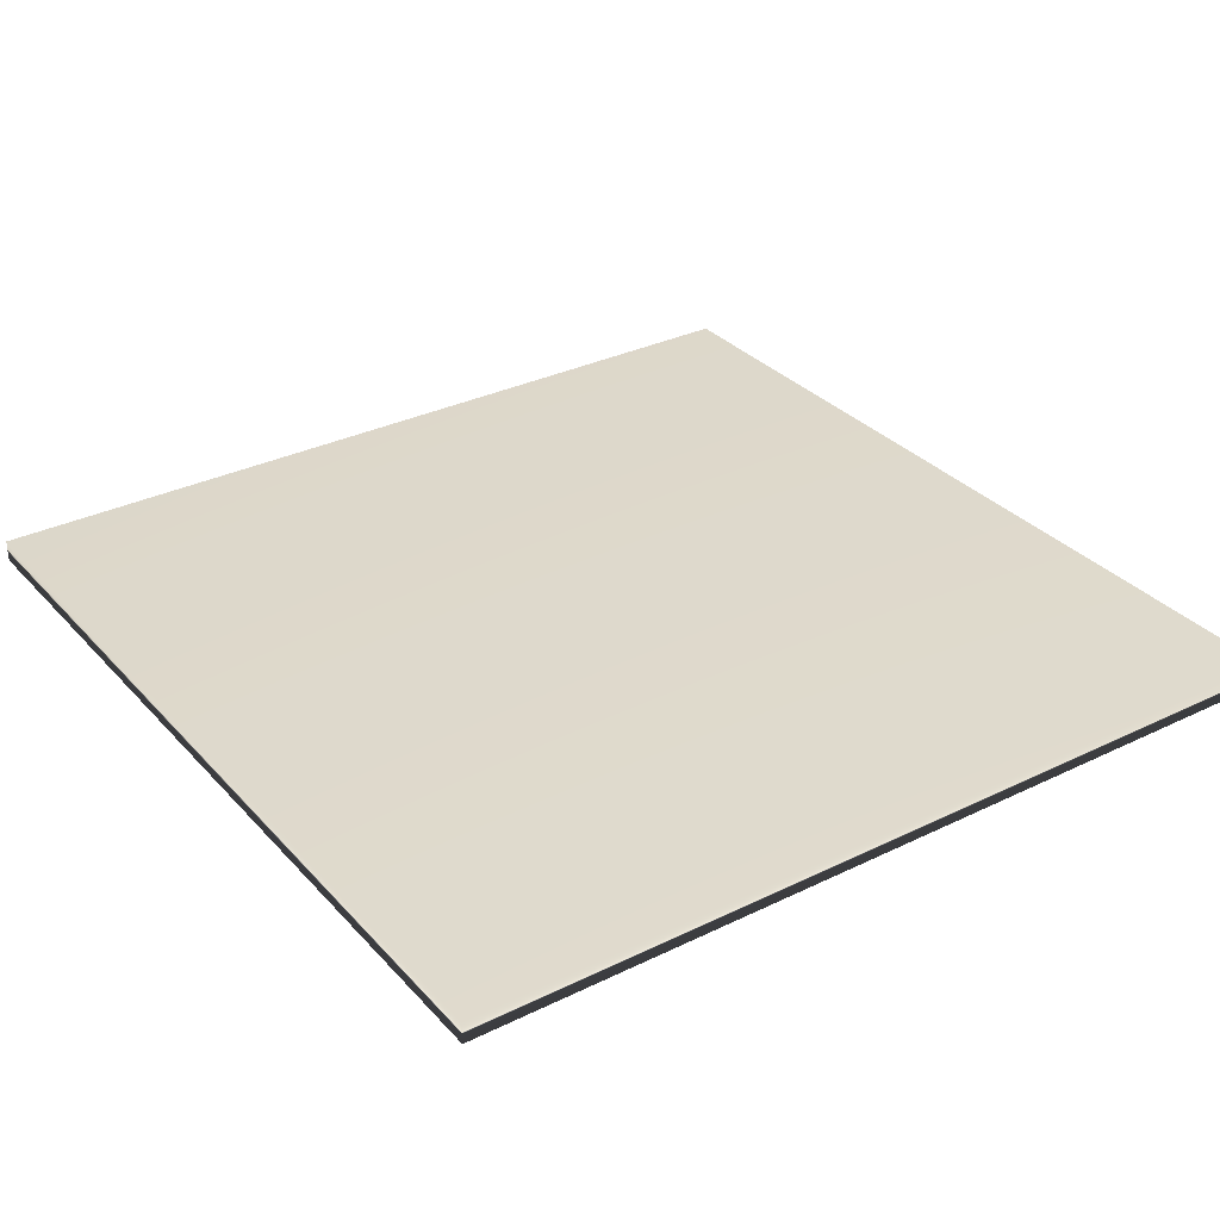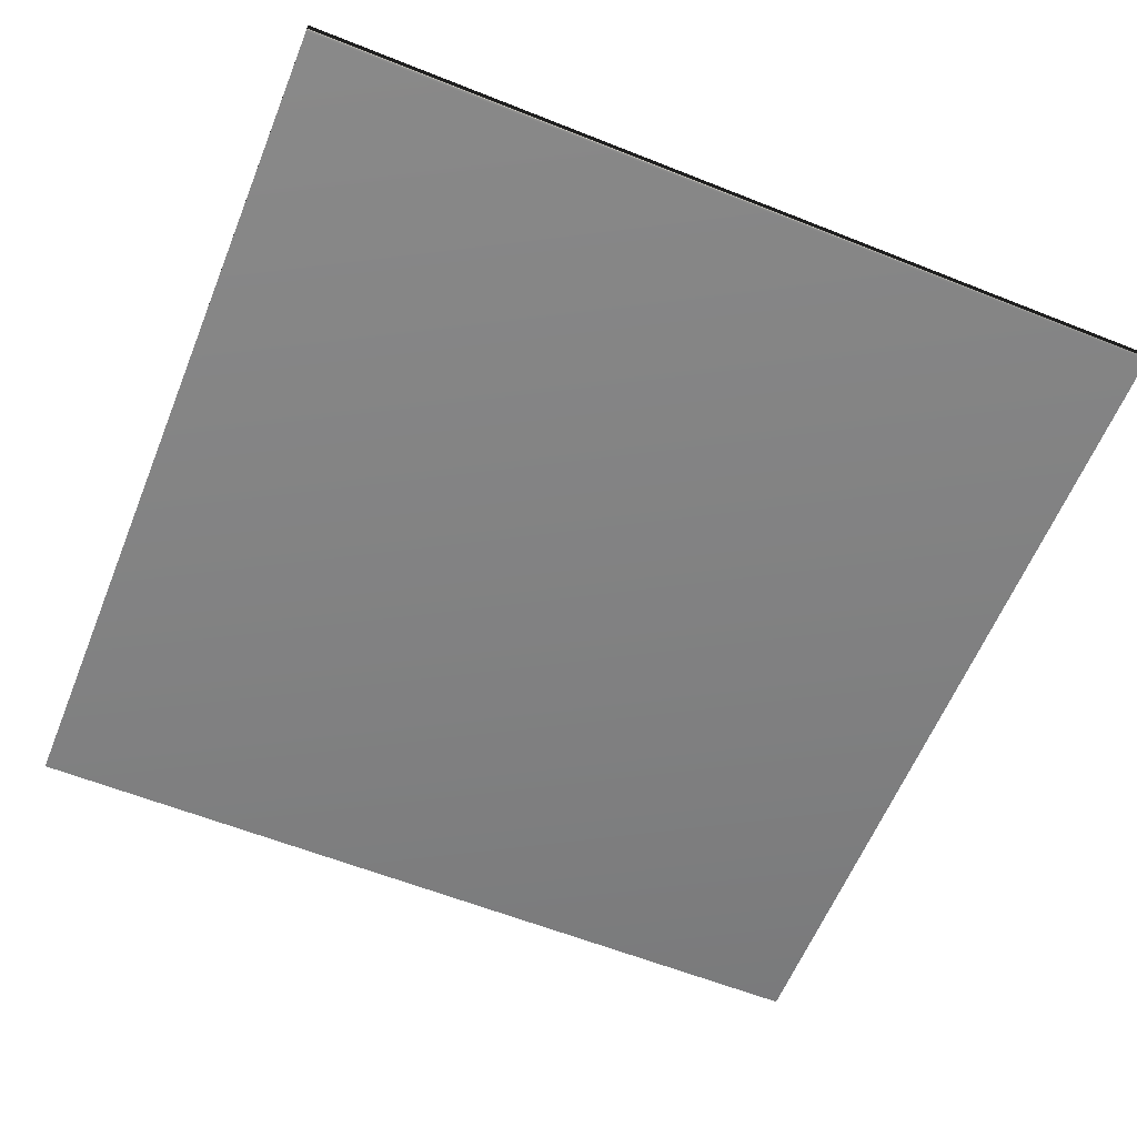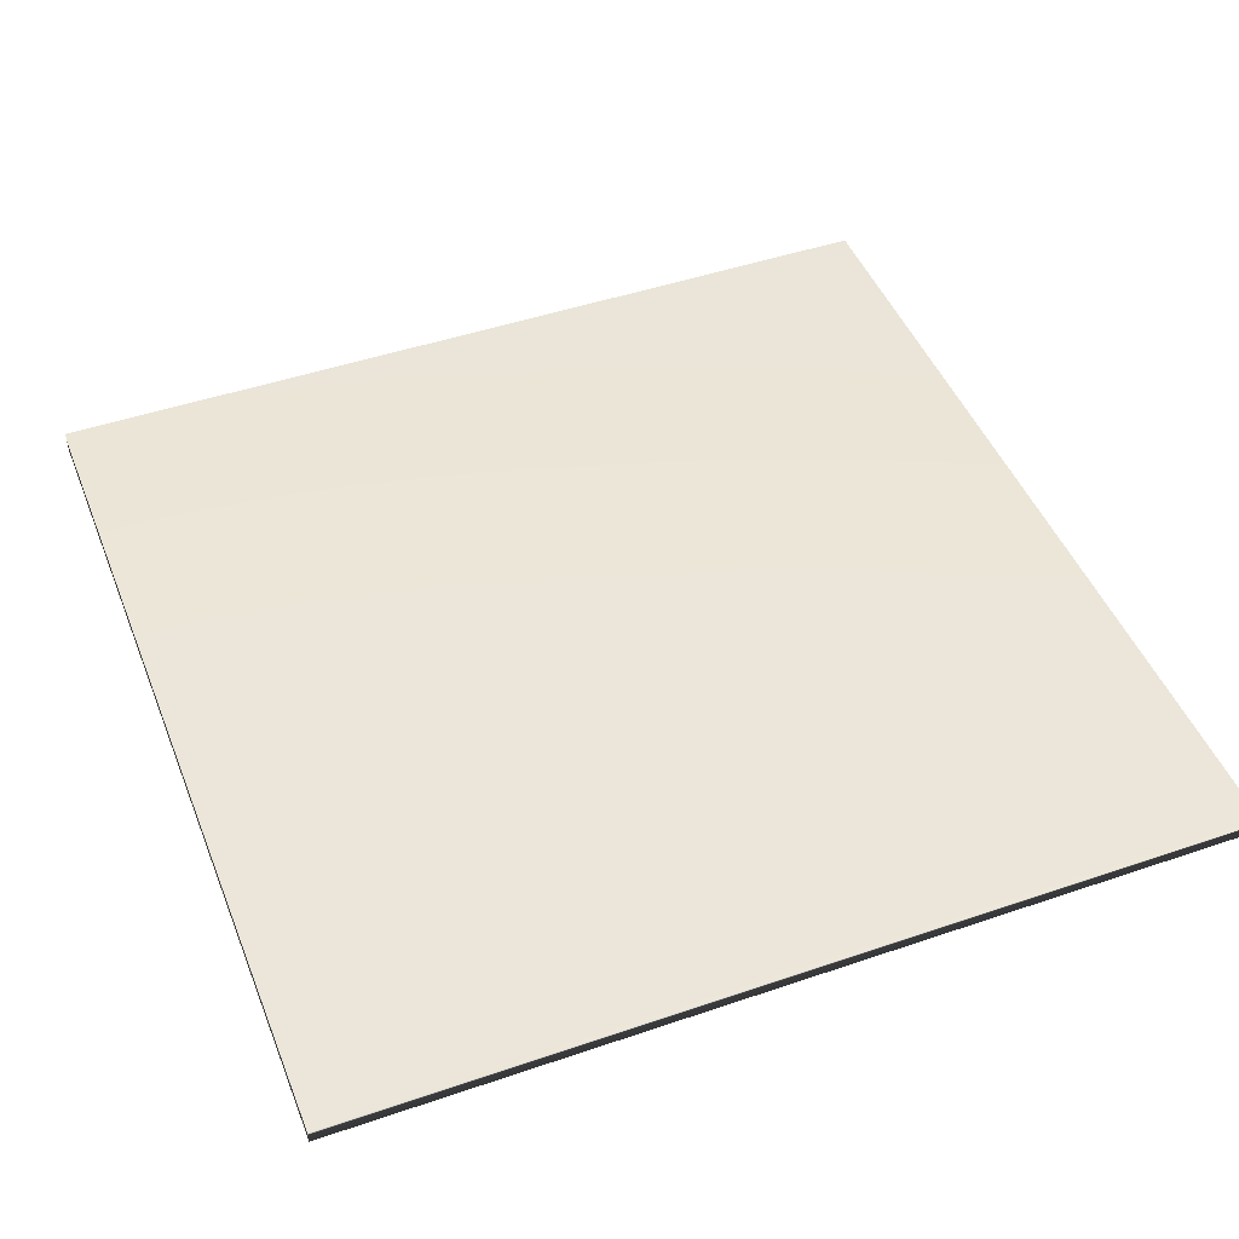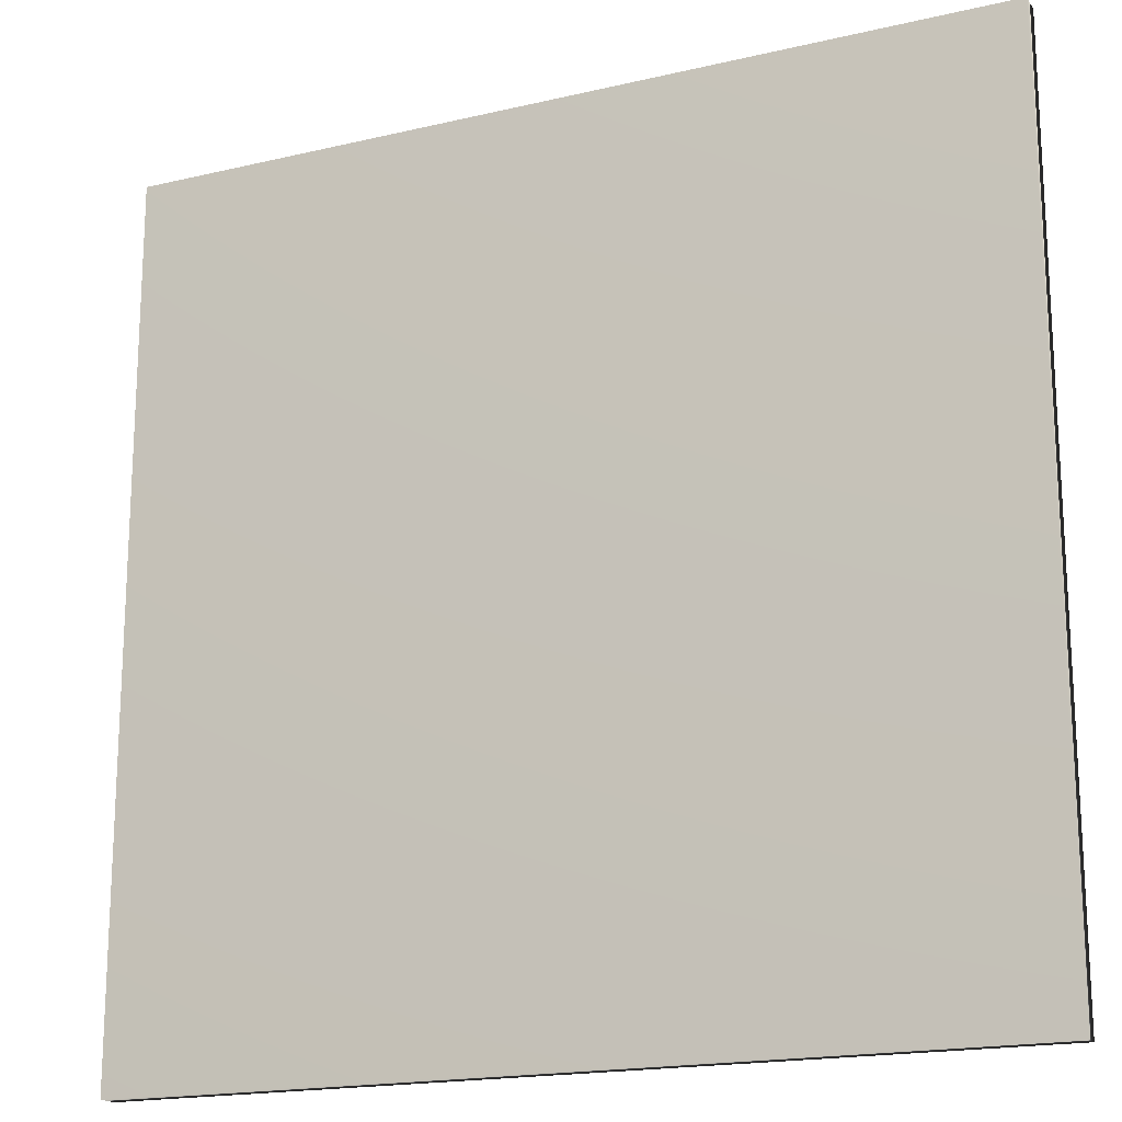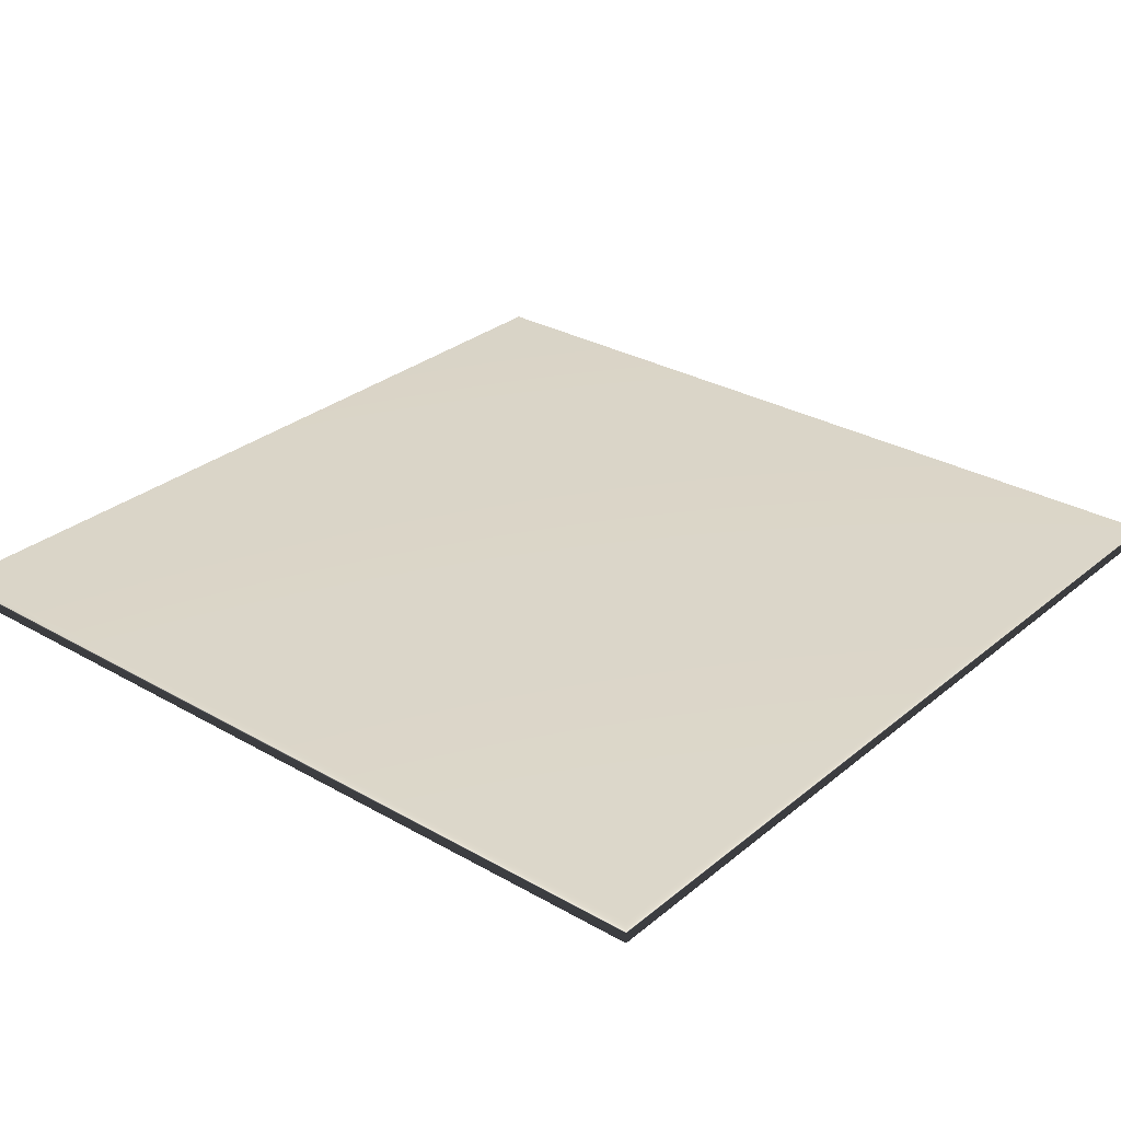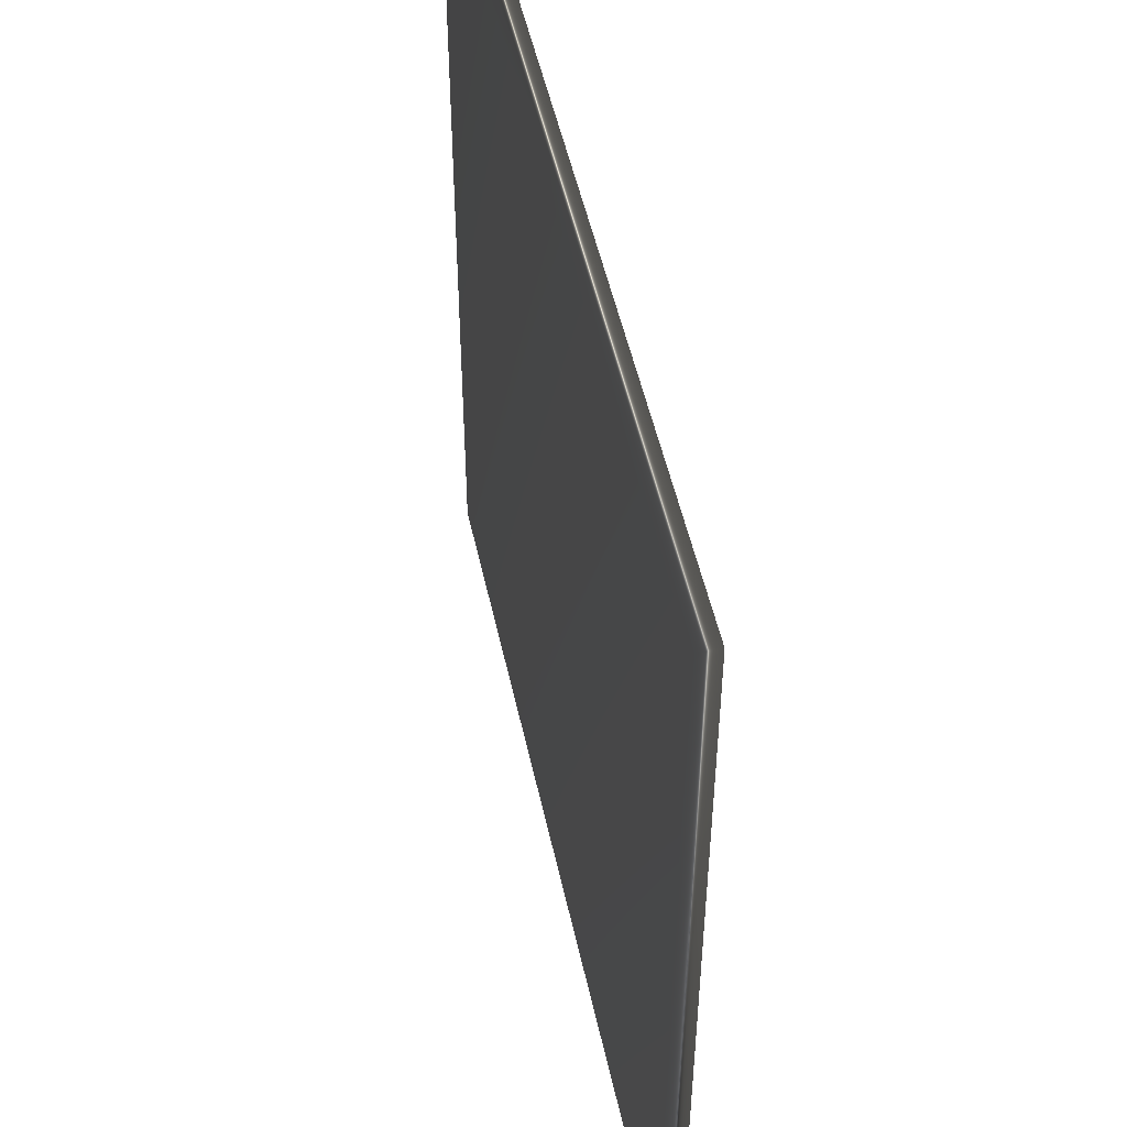
<metadata>
{"format":"obj","ext":"obj","renderer":"f3d","projection":"perspective","resolution":1024,"background":"white","views":[{"elev":32.0,"azim":145.5,"up":"+Y"},{"elev":-60.7,"azim":157.9,"up":"+Y"},{"elev":46.8,"azim":68.8,"up":"+Y"},{"elev":-18.0,"azim":24.8,"up":"+Z"},{"elev":29.7,"azim":-50.0,"up":"+Y"},{"elev":50.9,"azim":77.8,"up":"+Z"}]}
</metadata>
<code>
g default
v -200 10 -200
v -200 10 200
v 200 10 -200
v 200 10 200
v 200 0 -200
v 200 0 200
v -200 0 -200
v -200 0 200
g crate3:_Users_jason_box_md2
f 1 2 3
f 2 4 3
f 3 4 5
f 4 6 5
f 5 6 7
f 6 8 7
f 7 8 1
f 8 2 1
f 7 1 5
f 1 3 5
f 2 8 4
f 8 6 4

</code>
